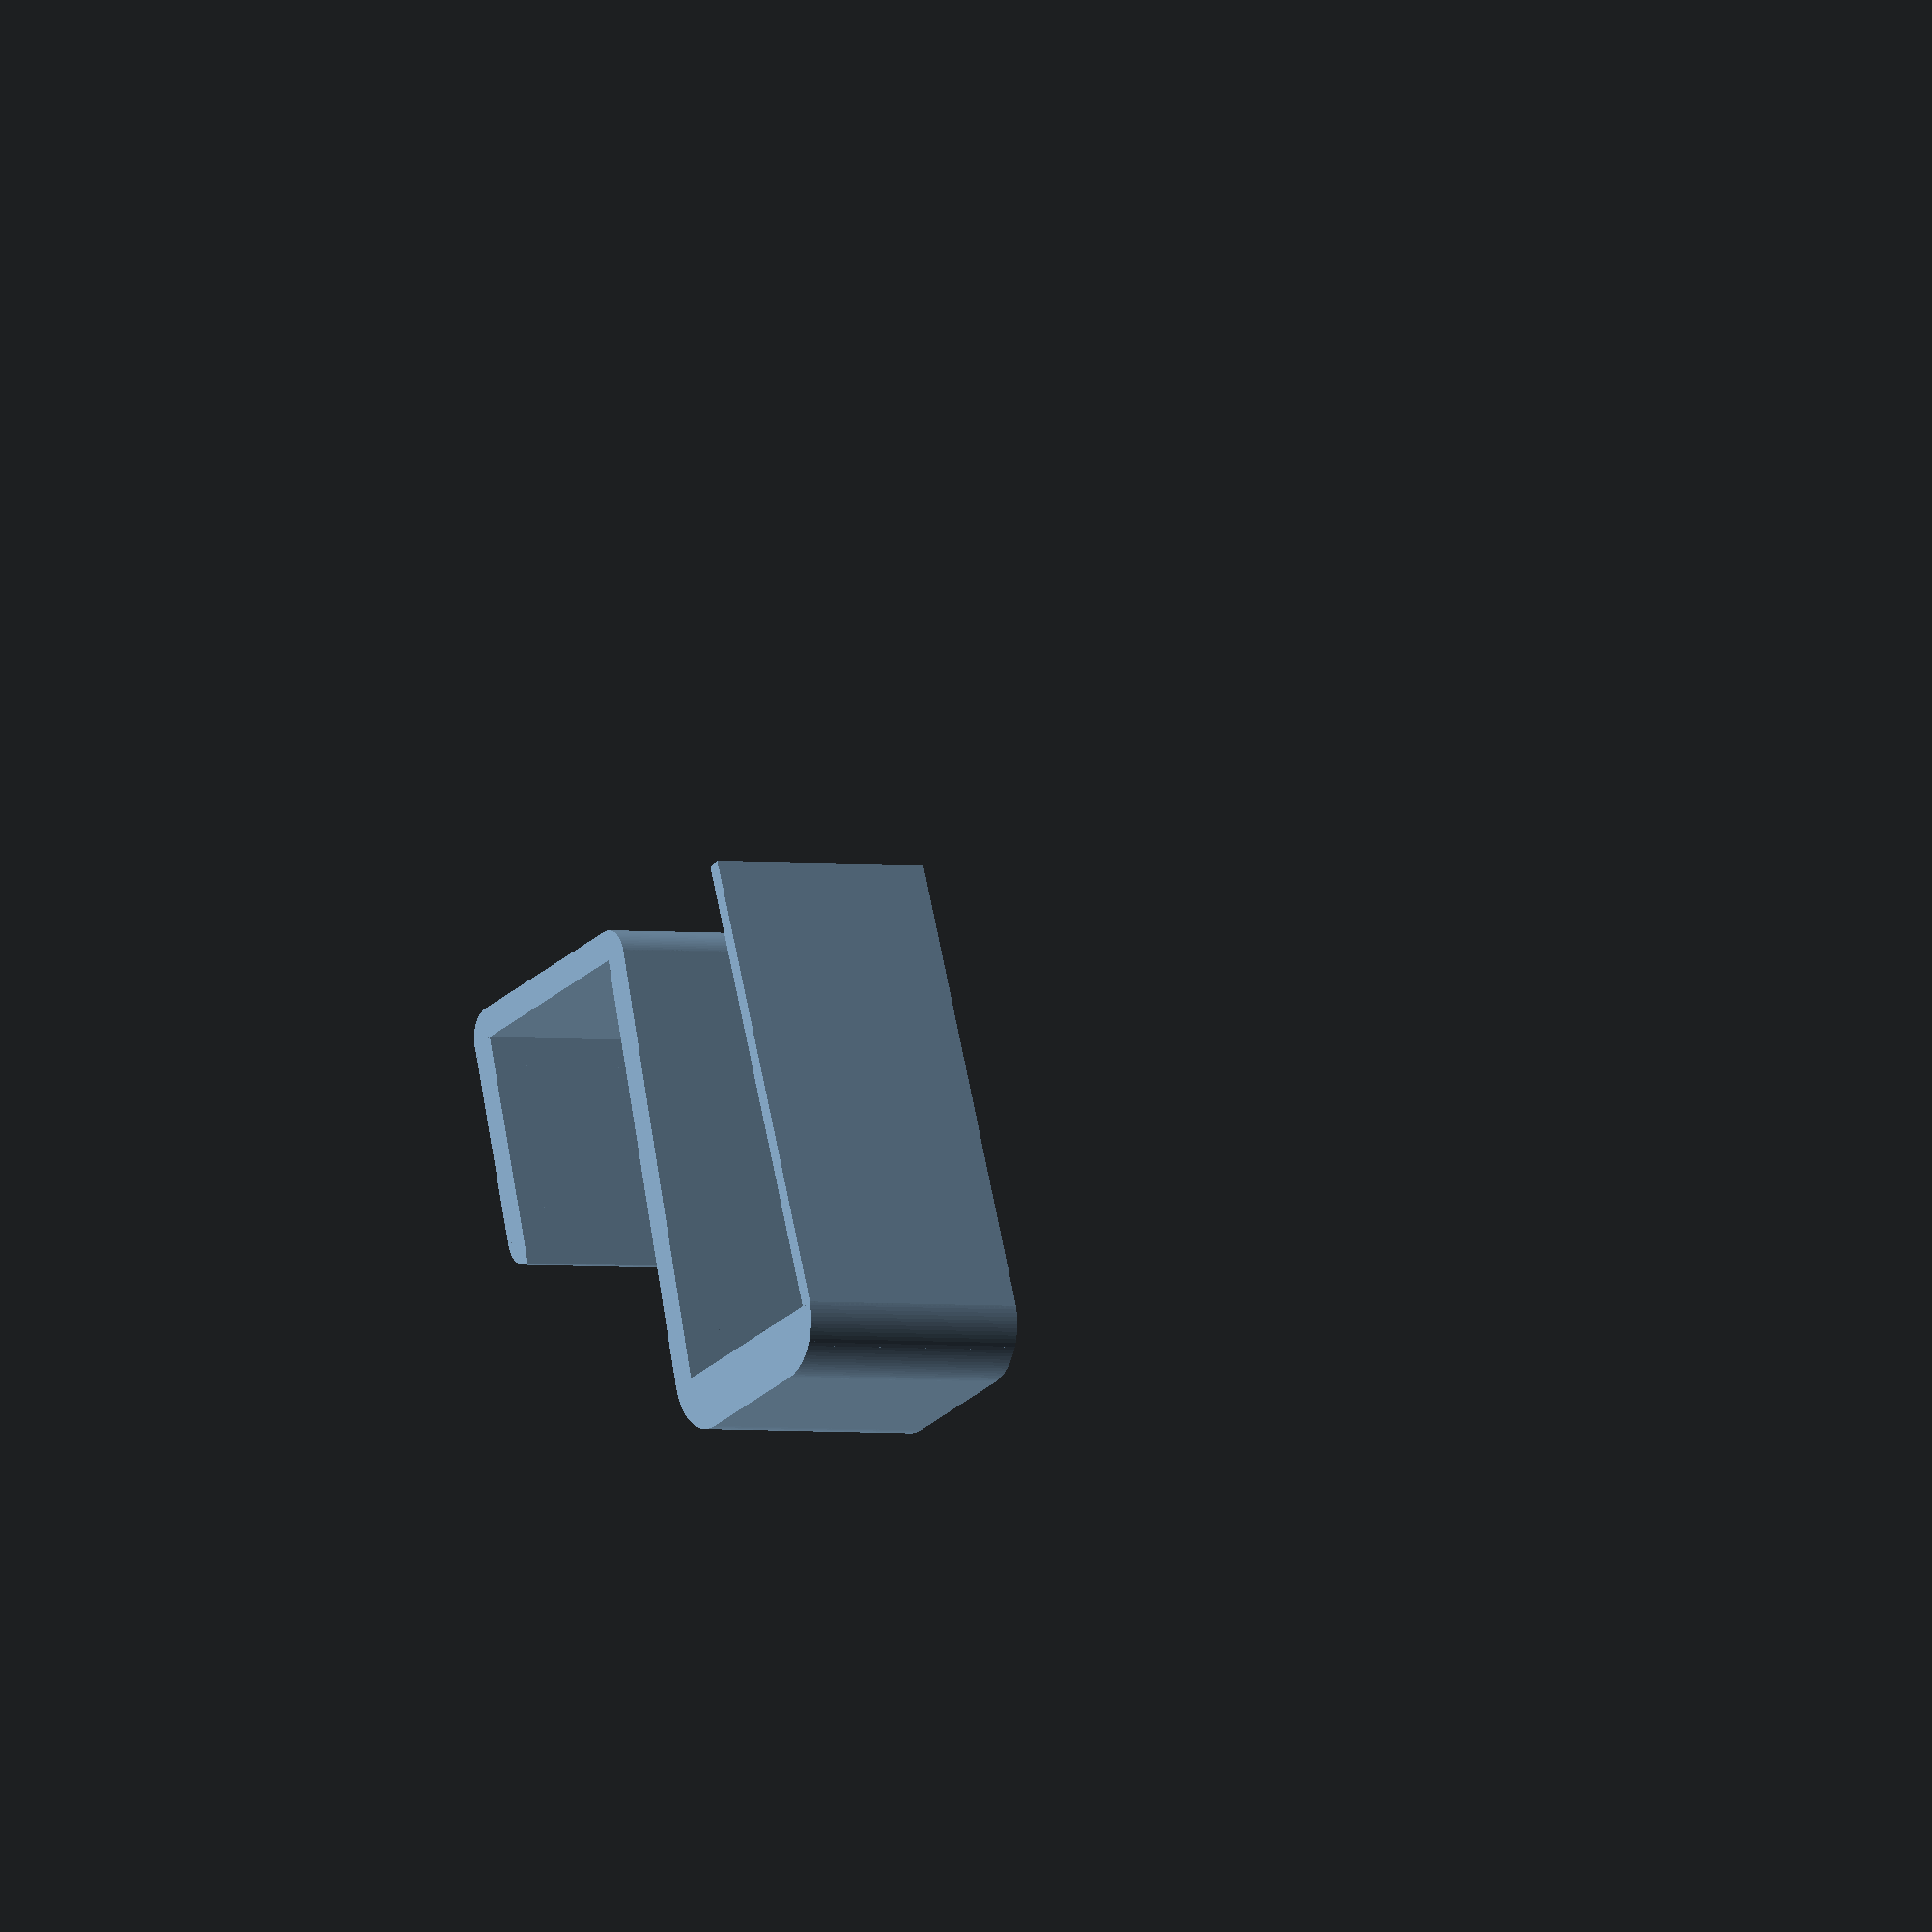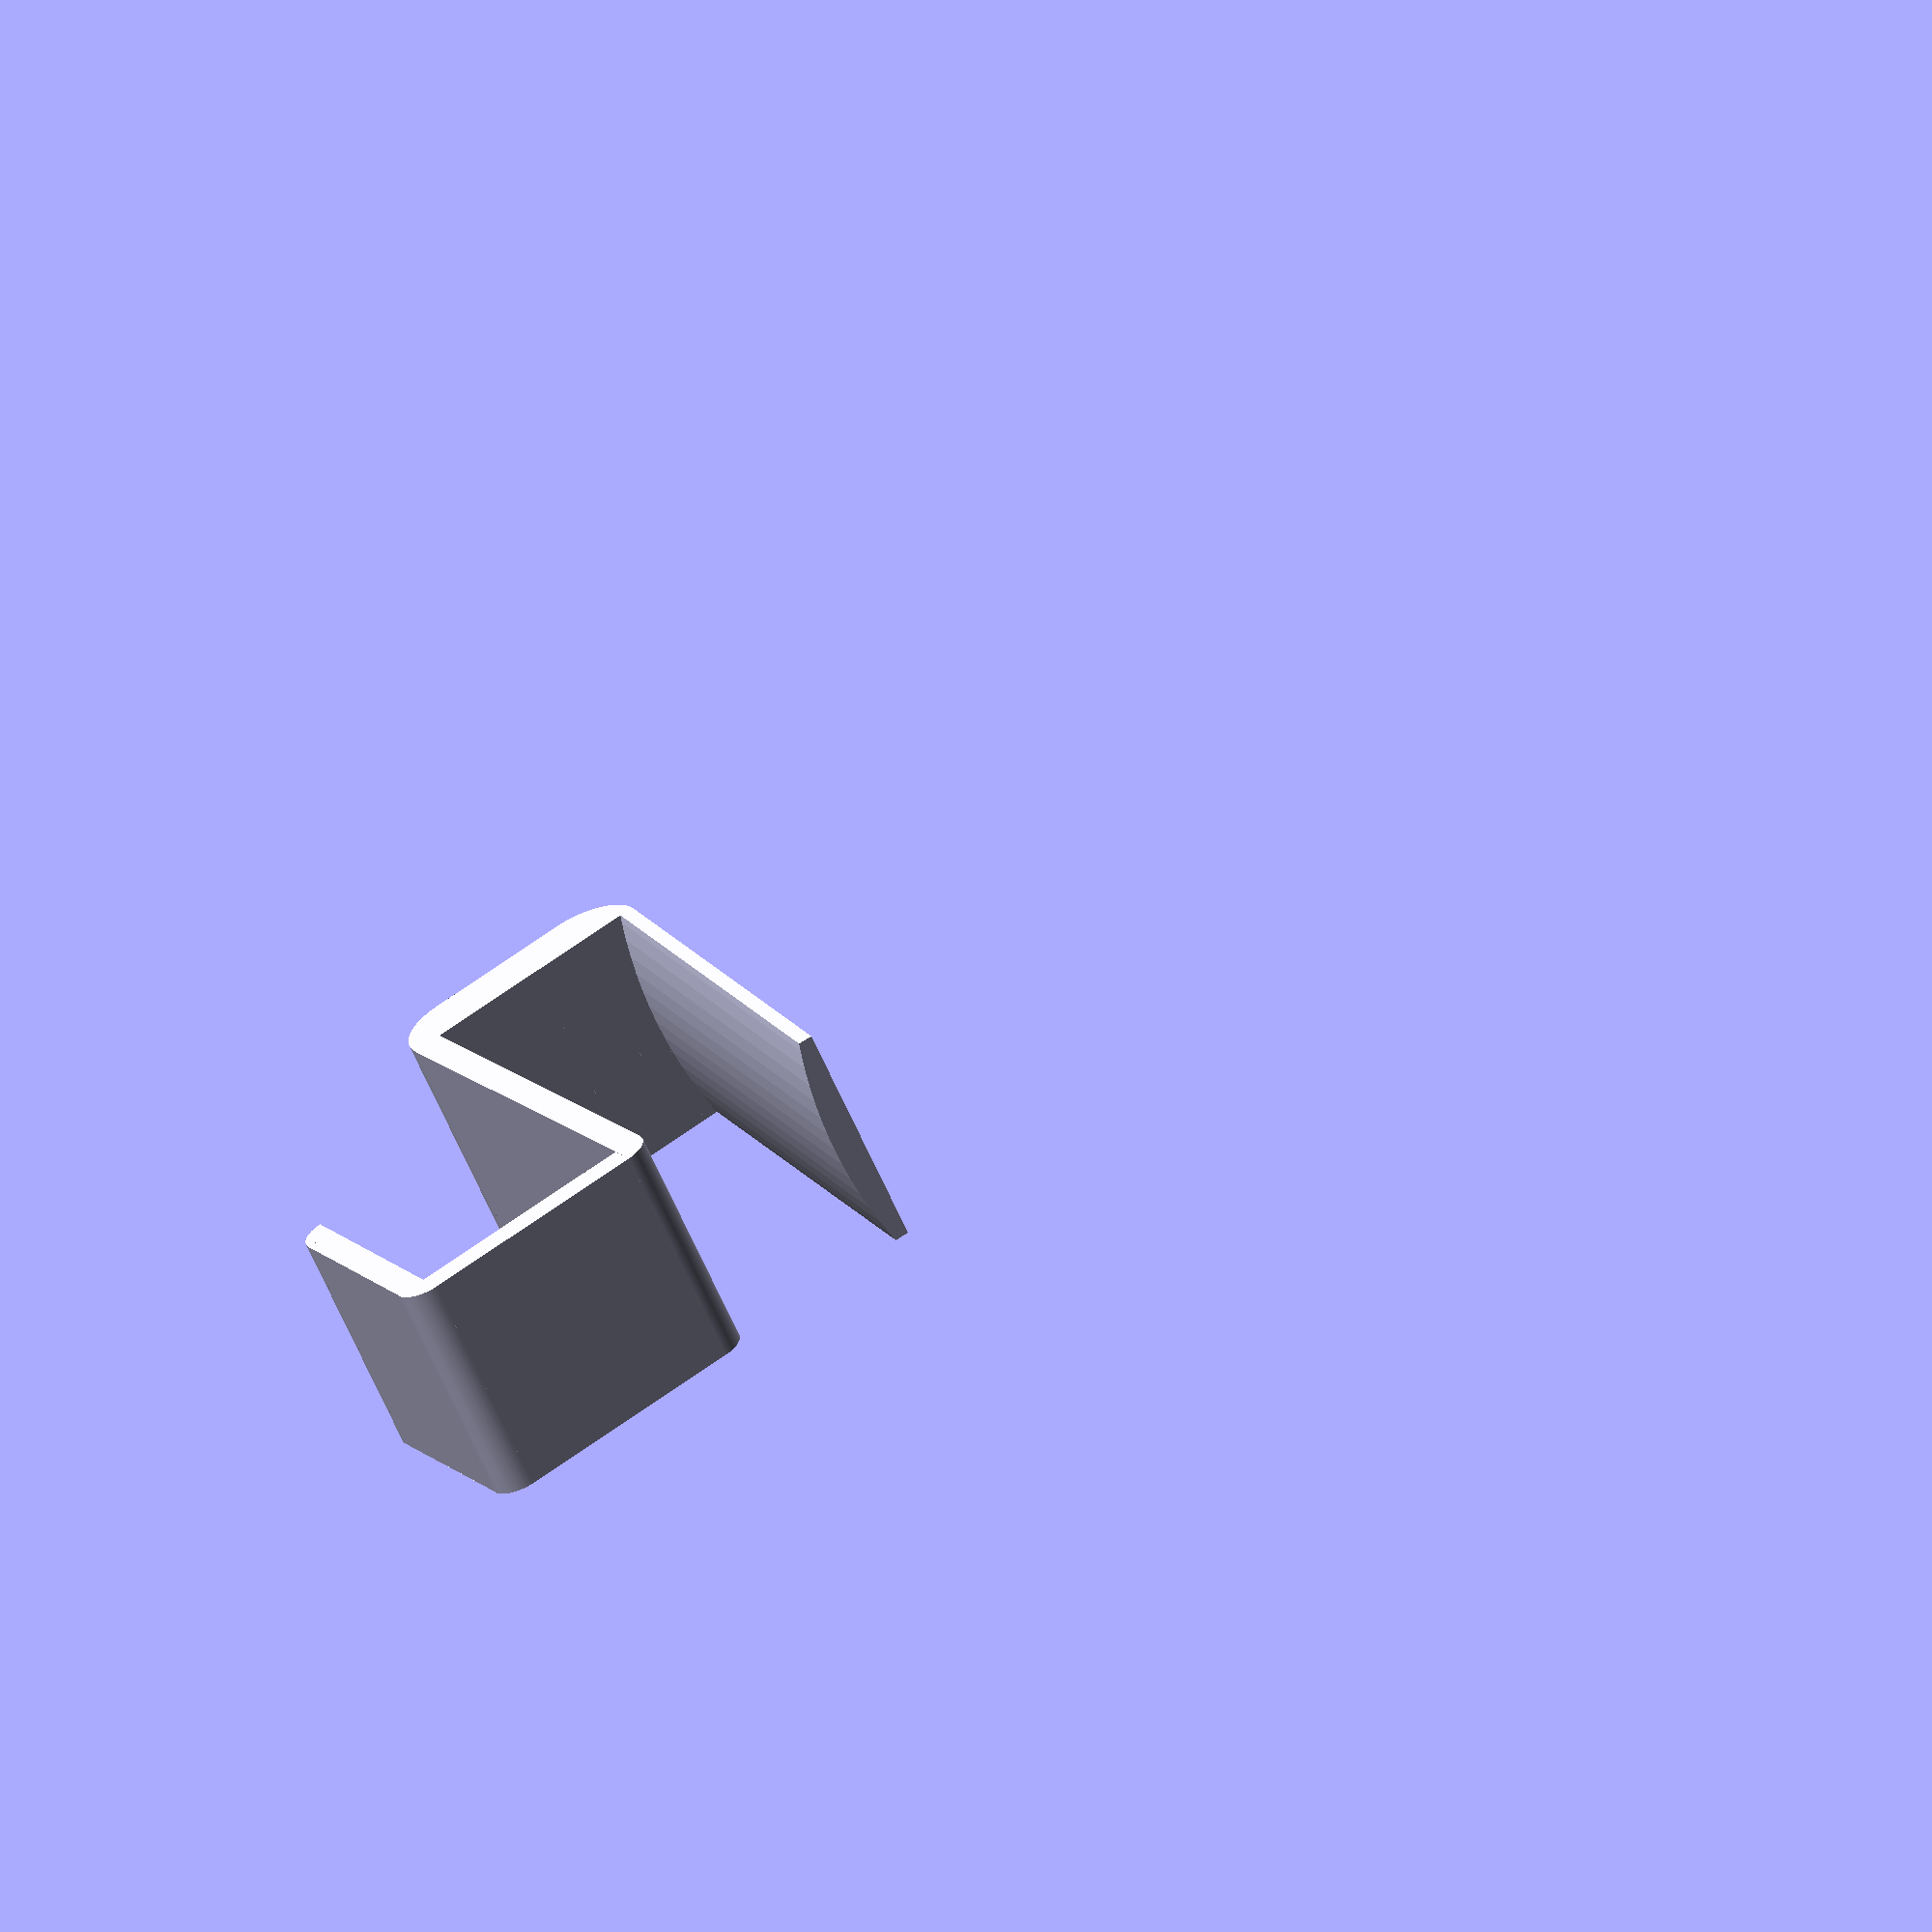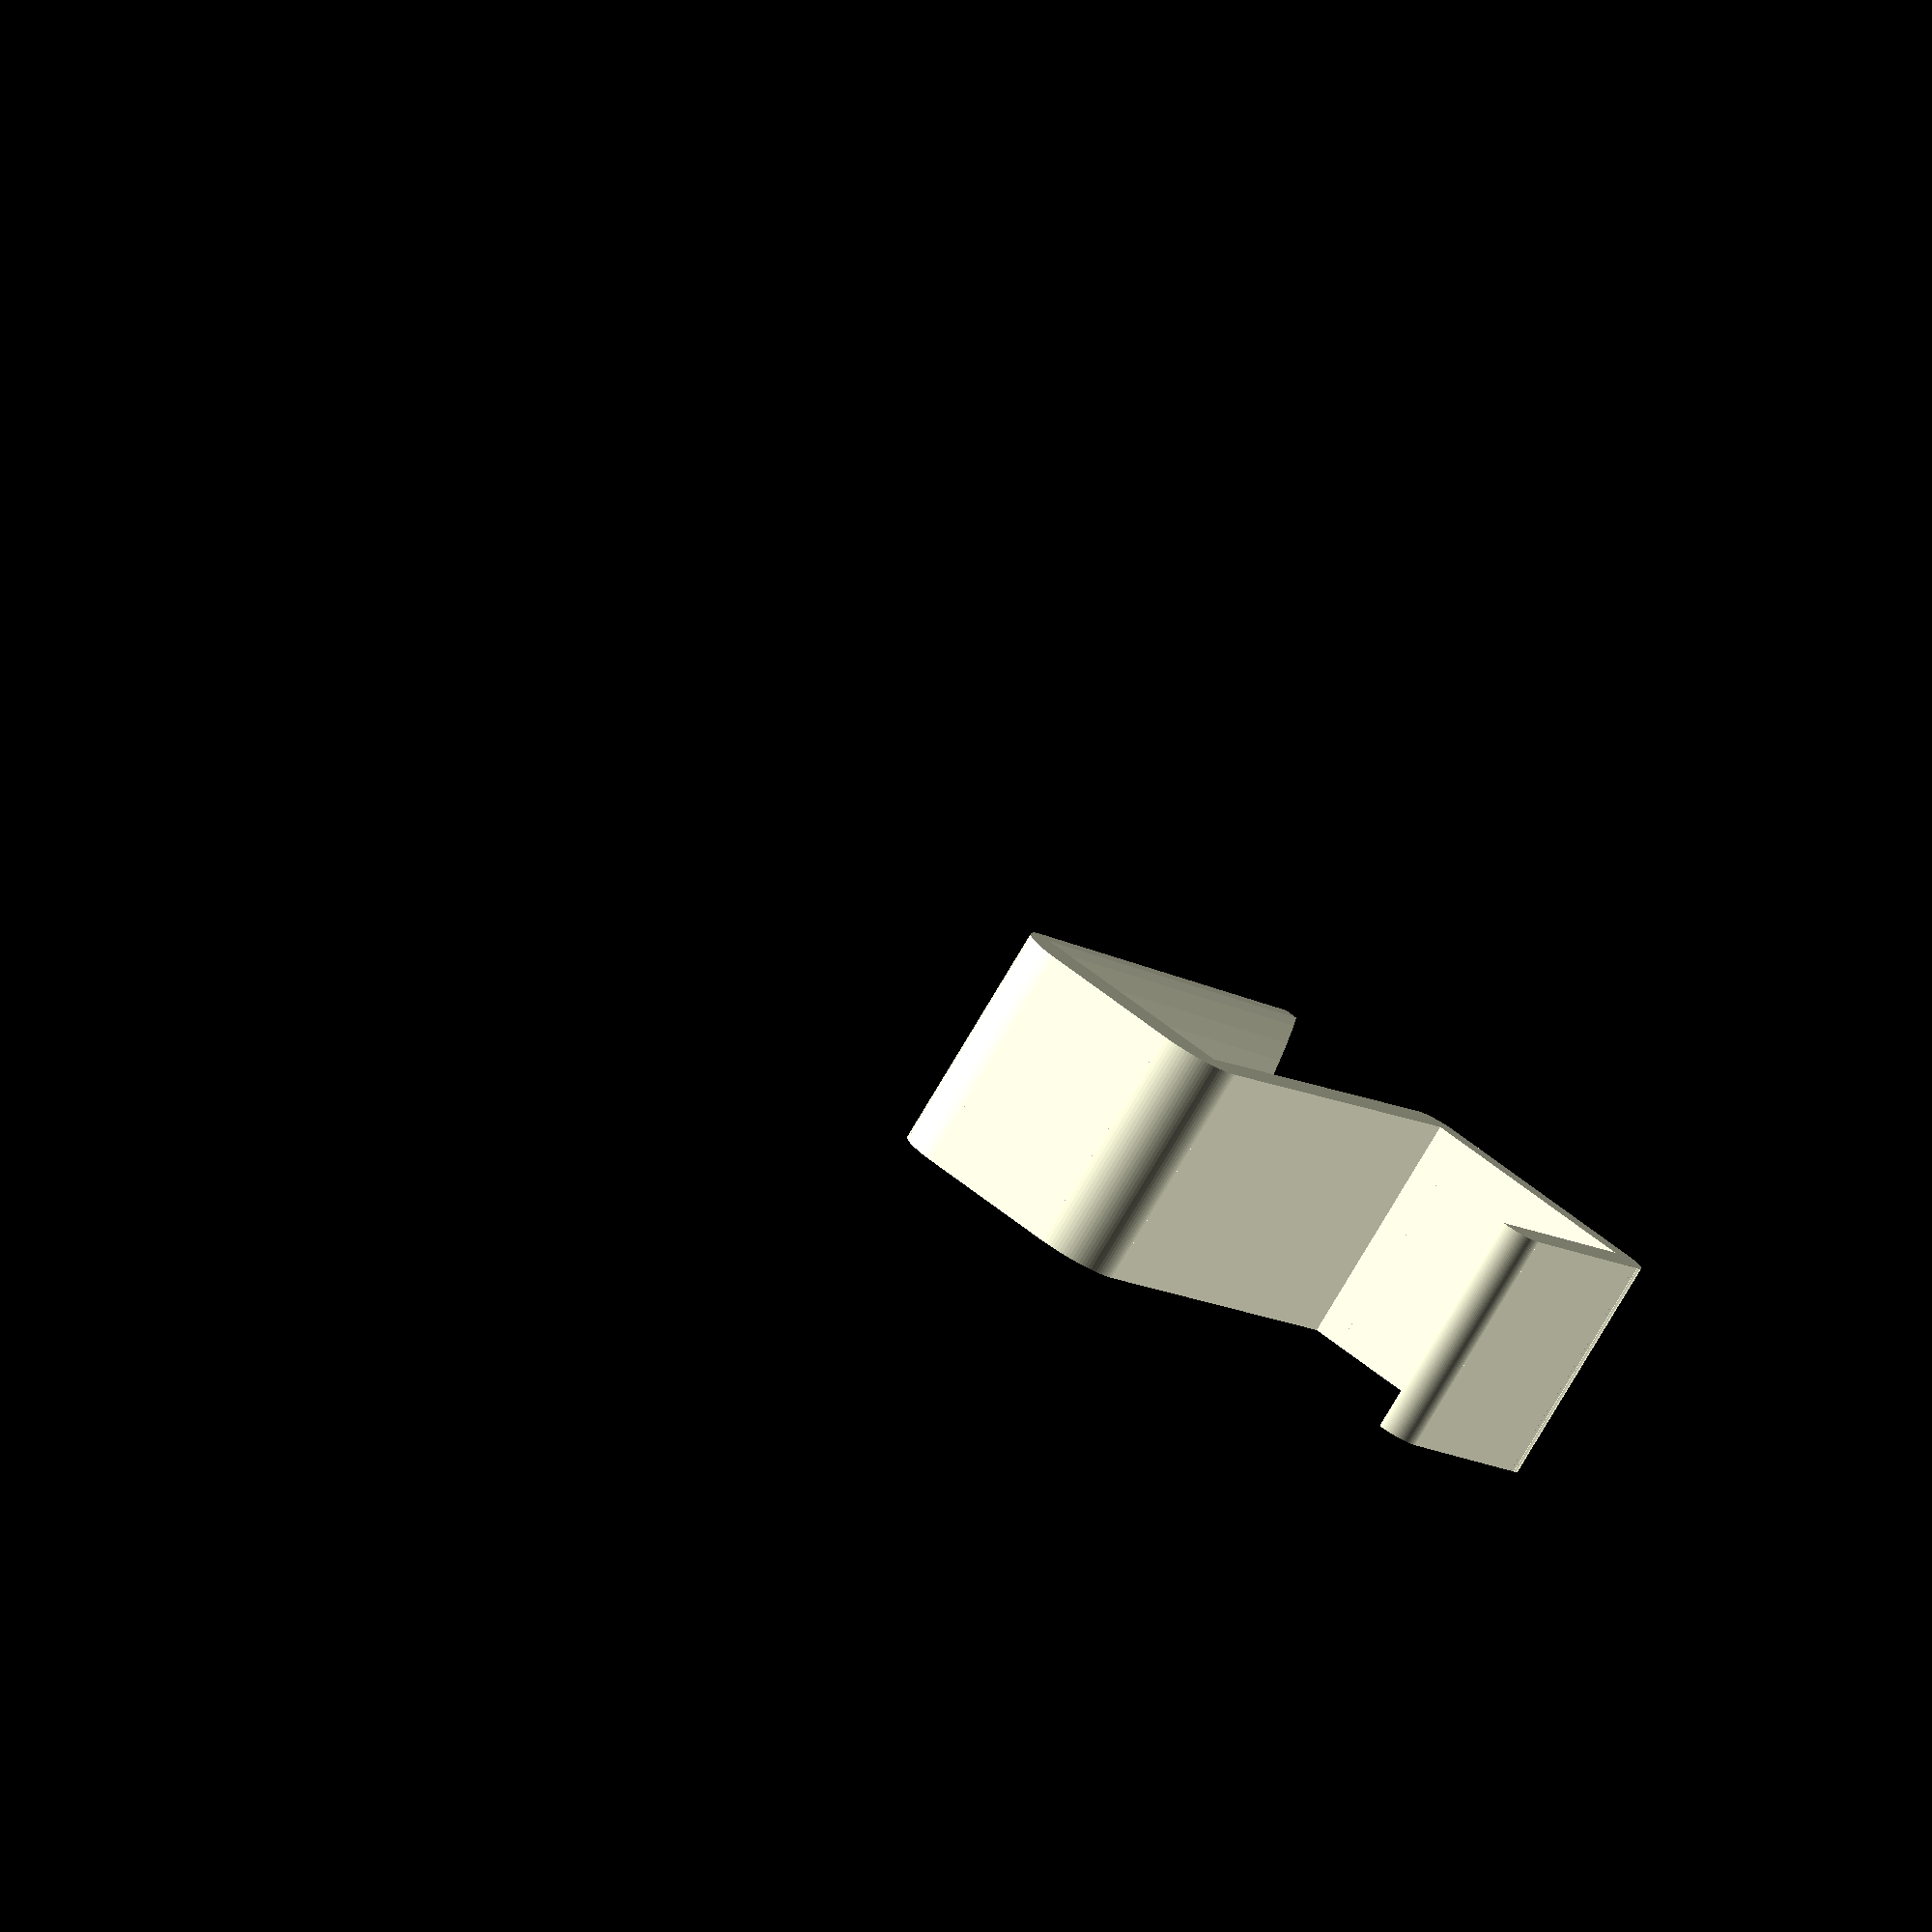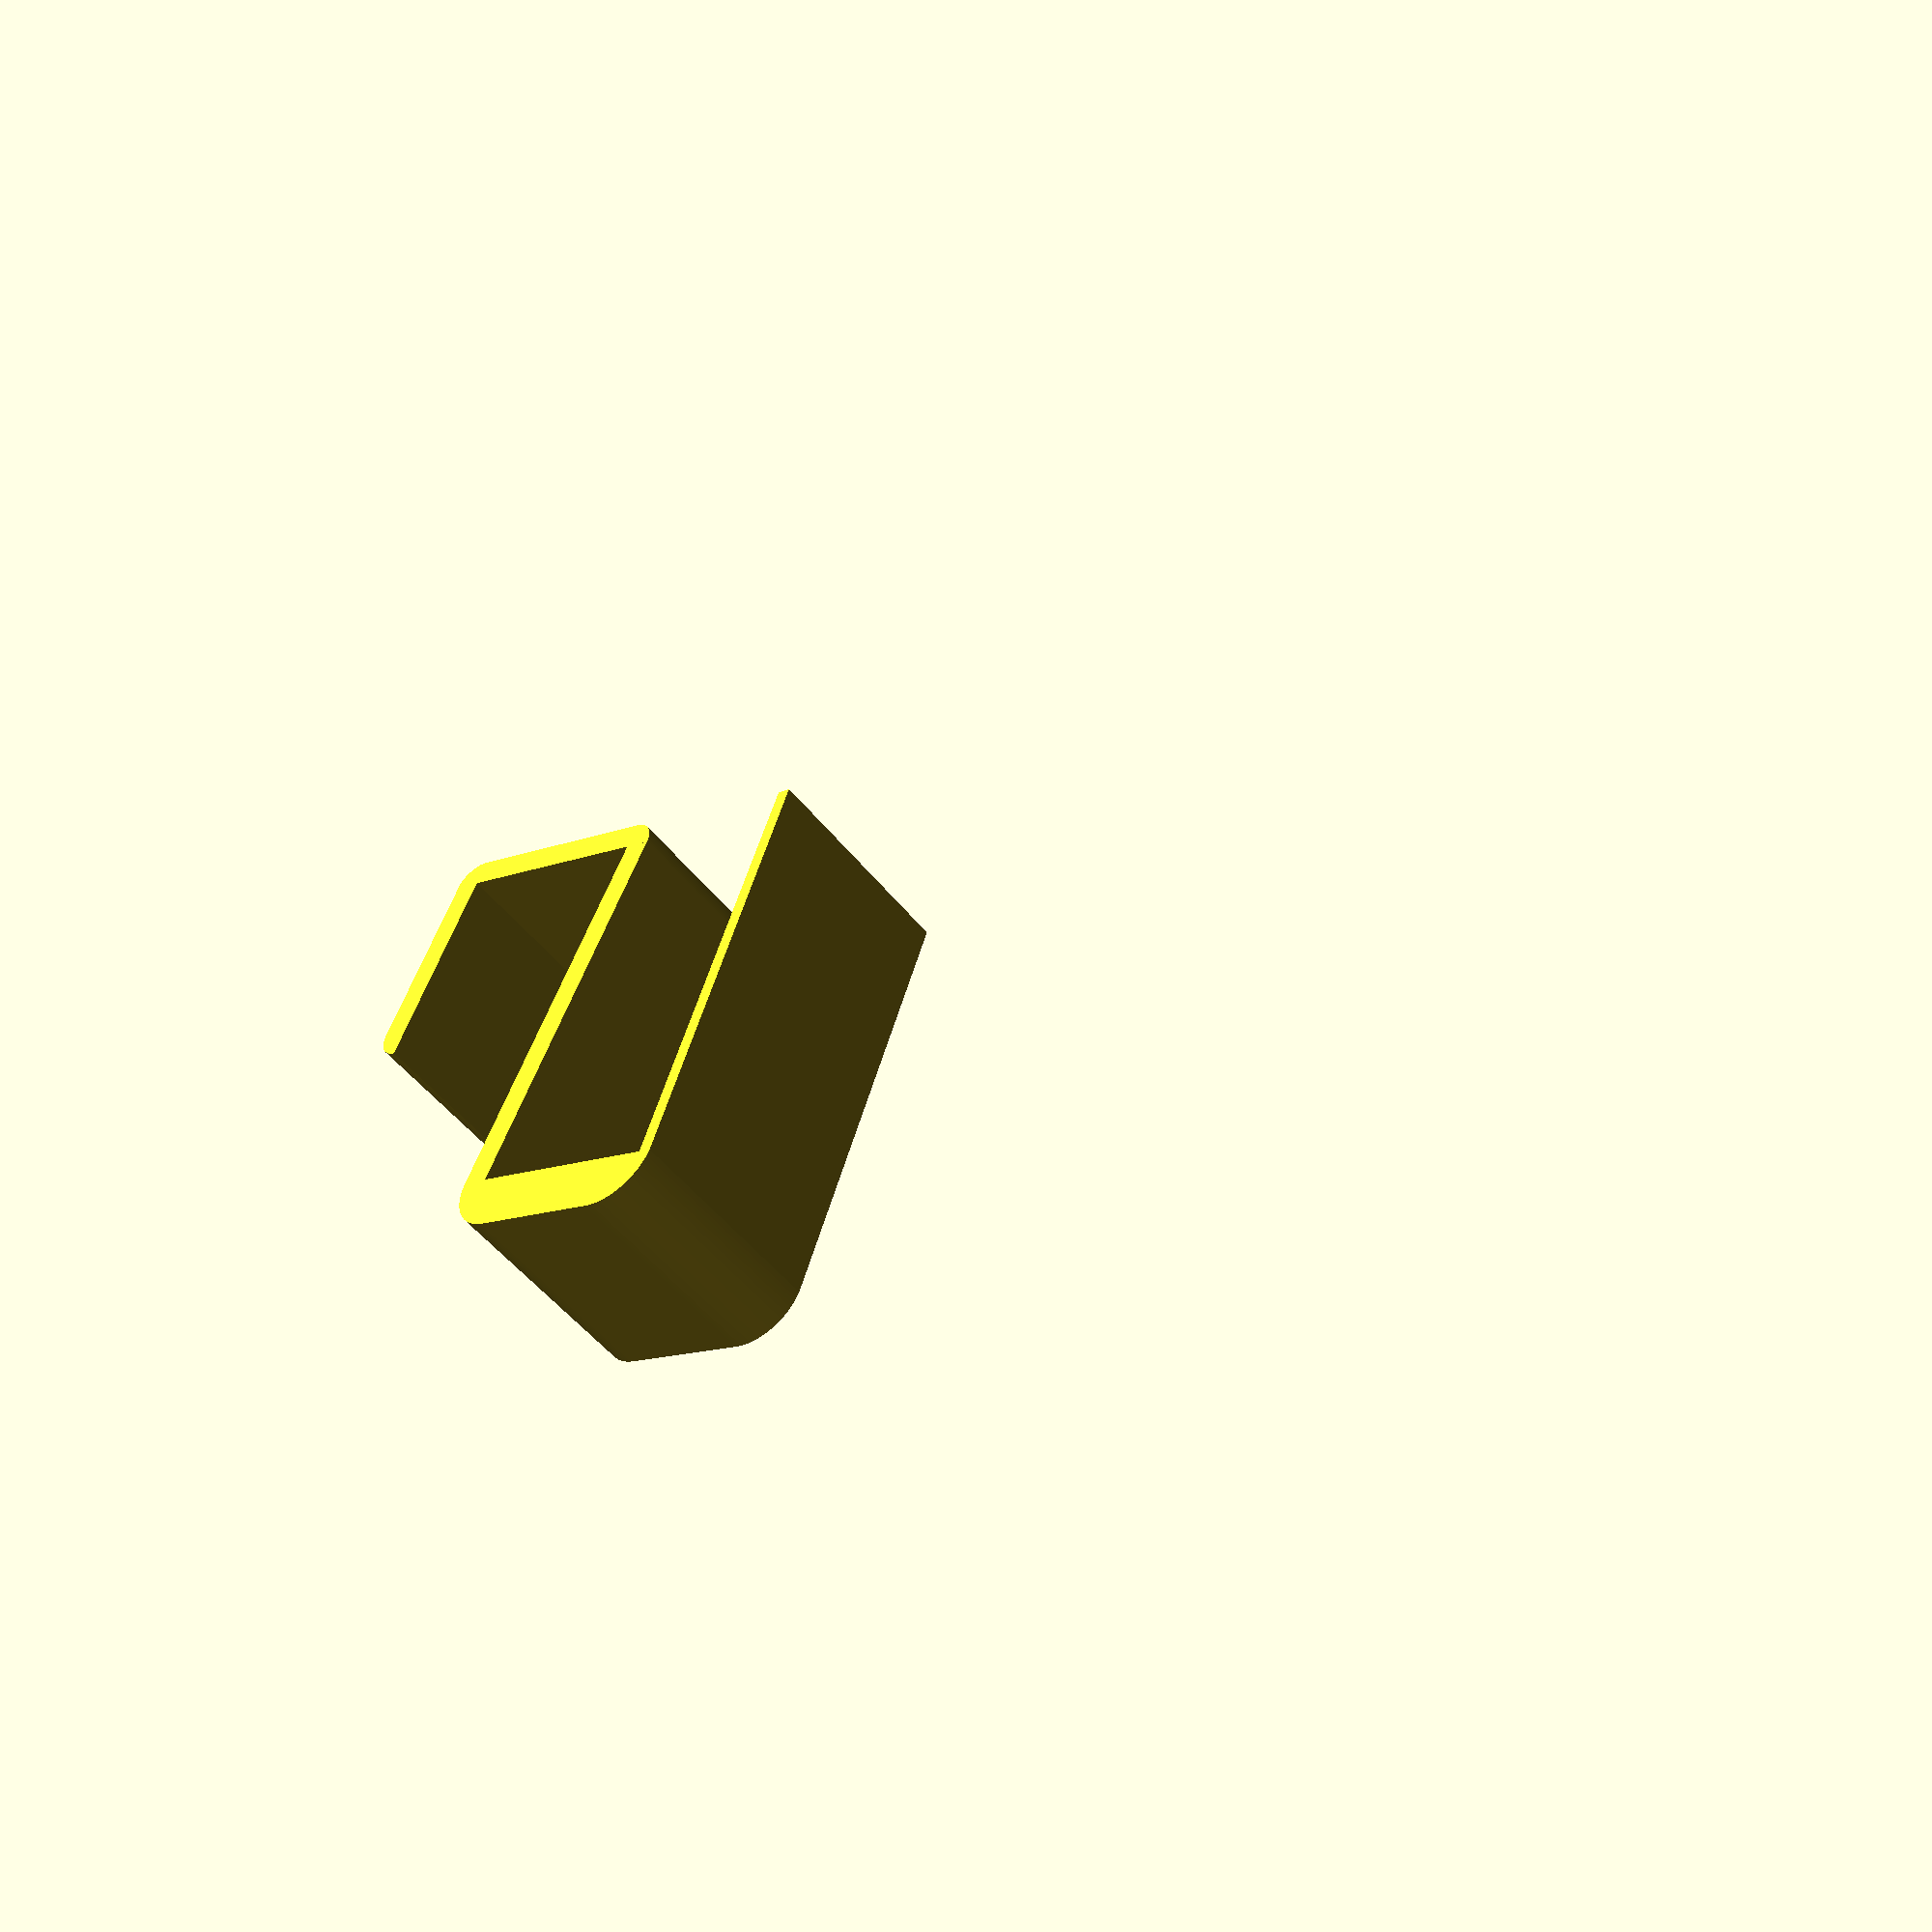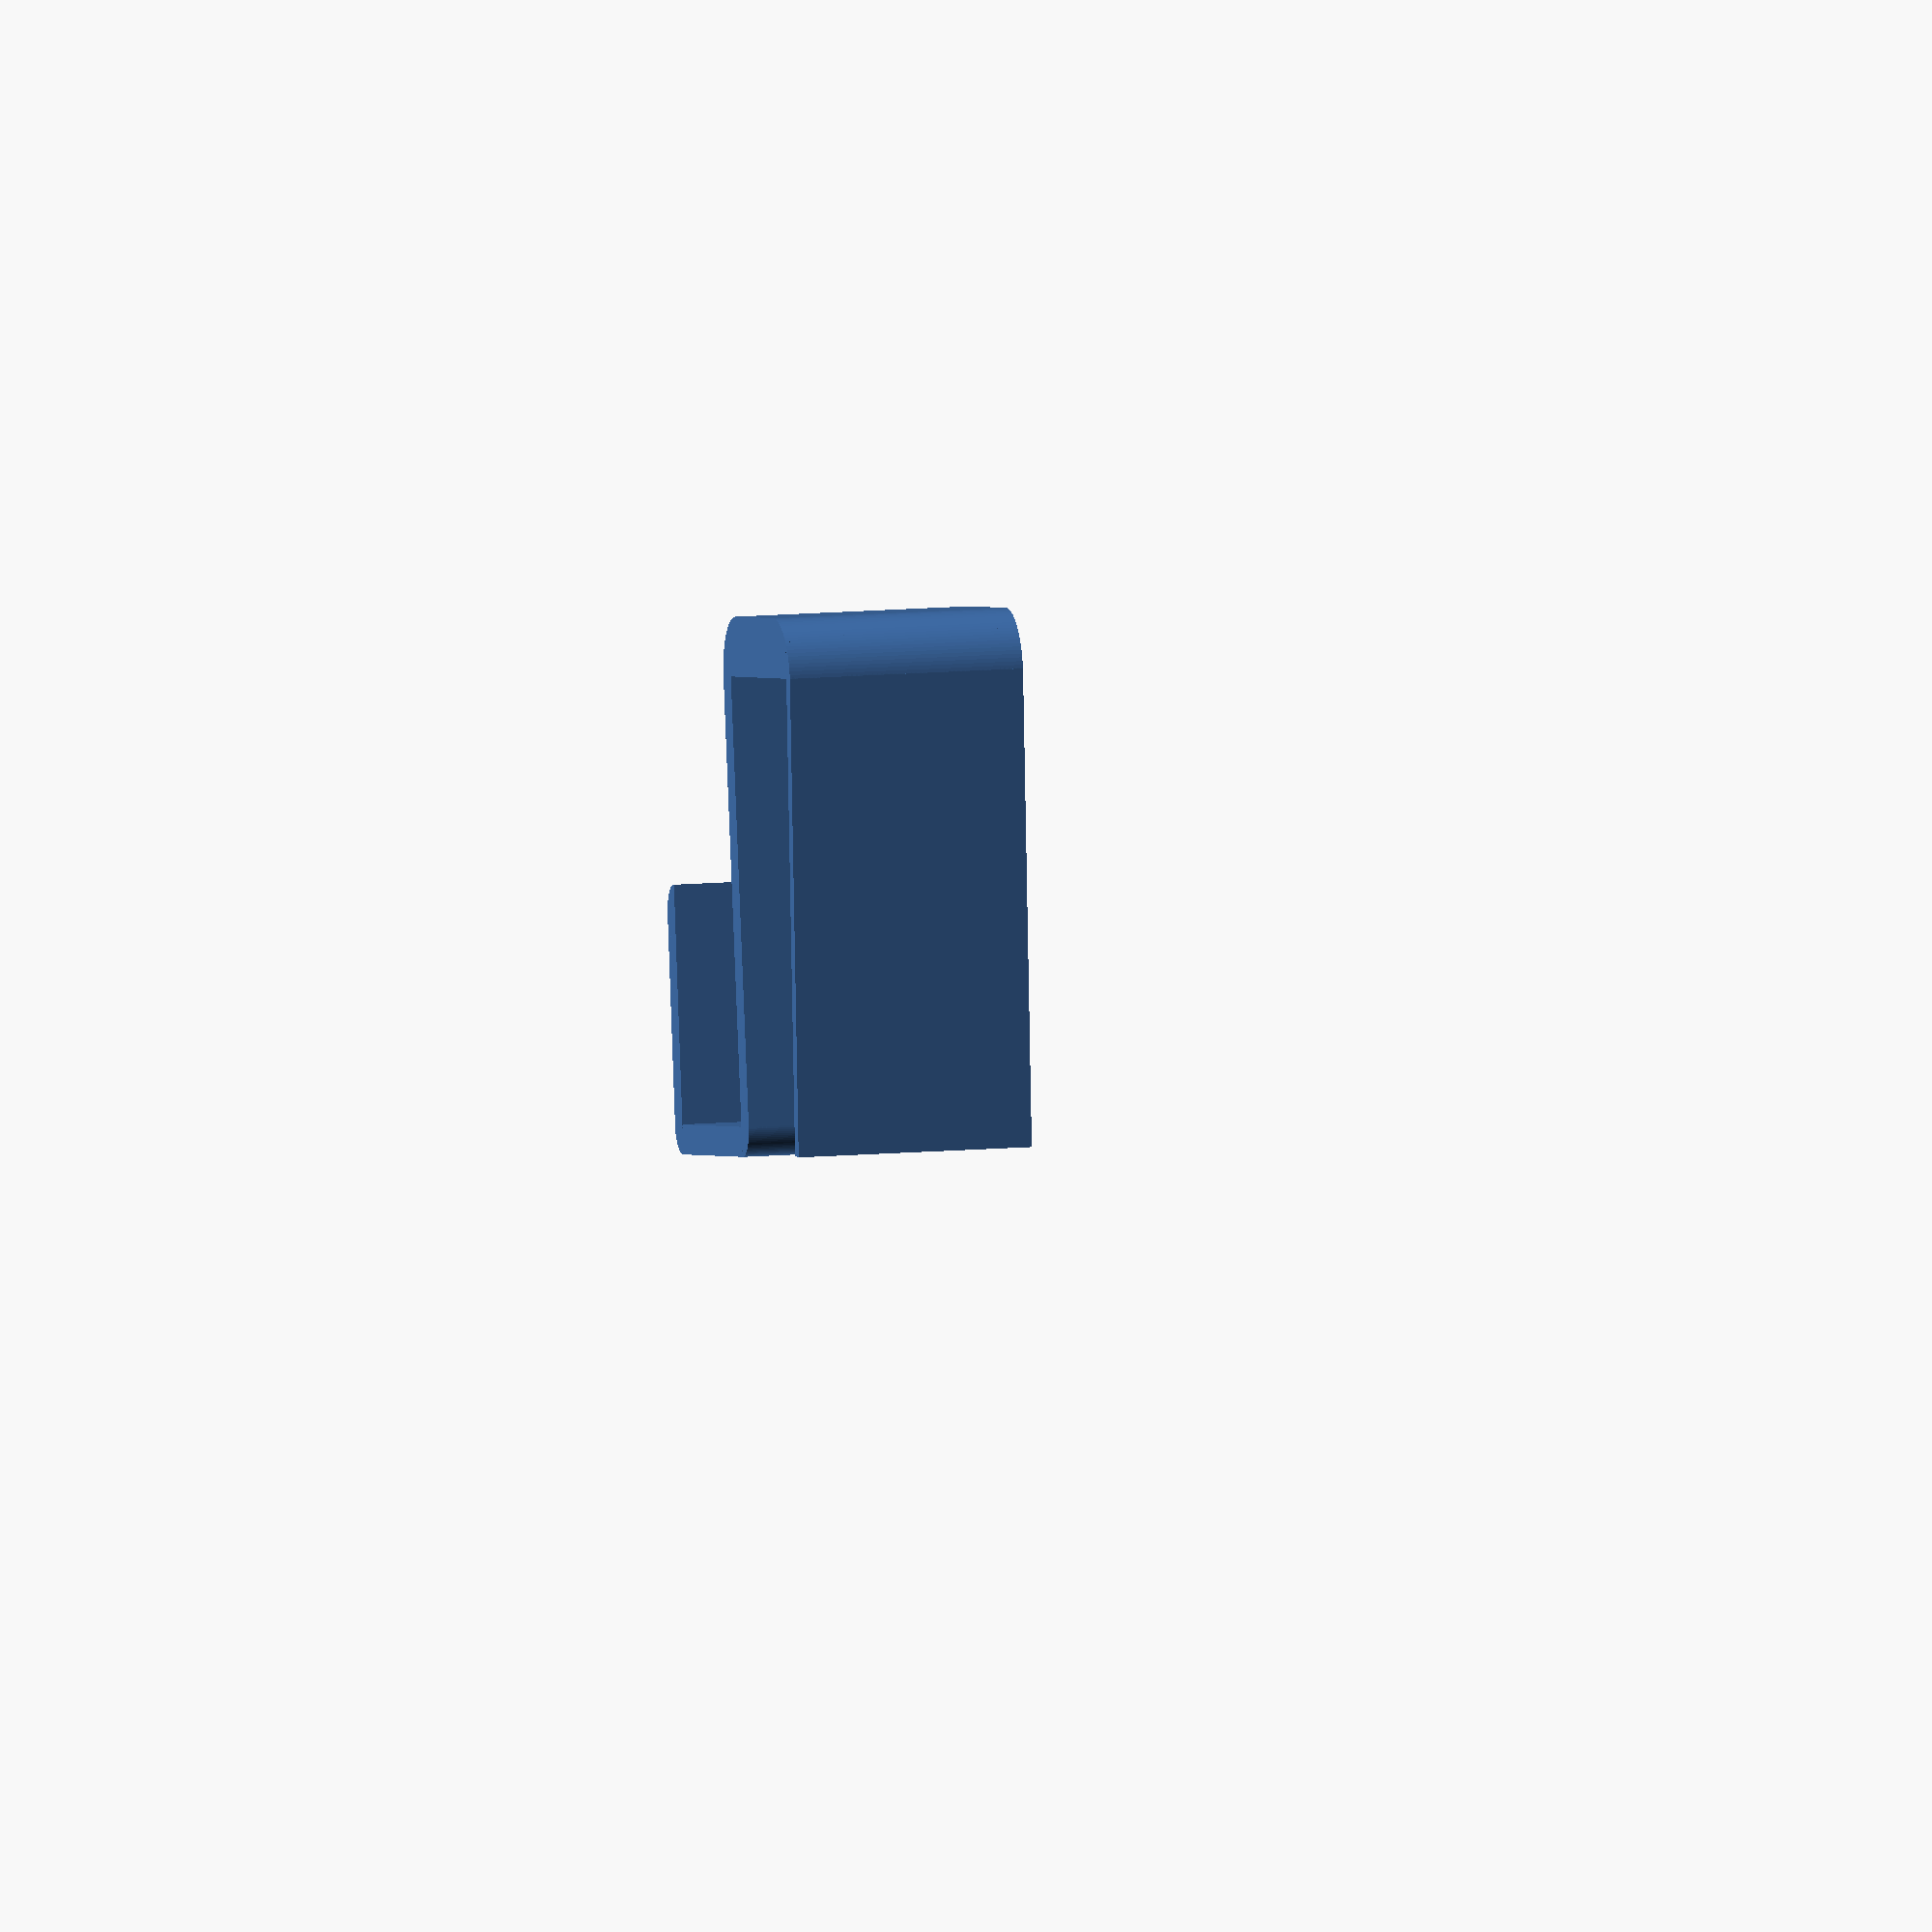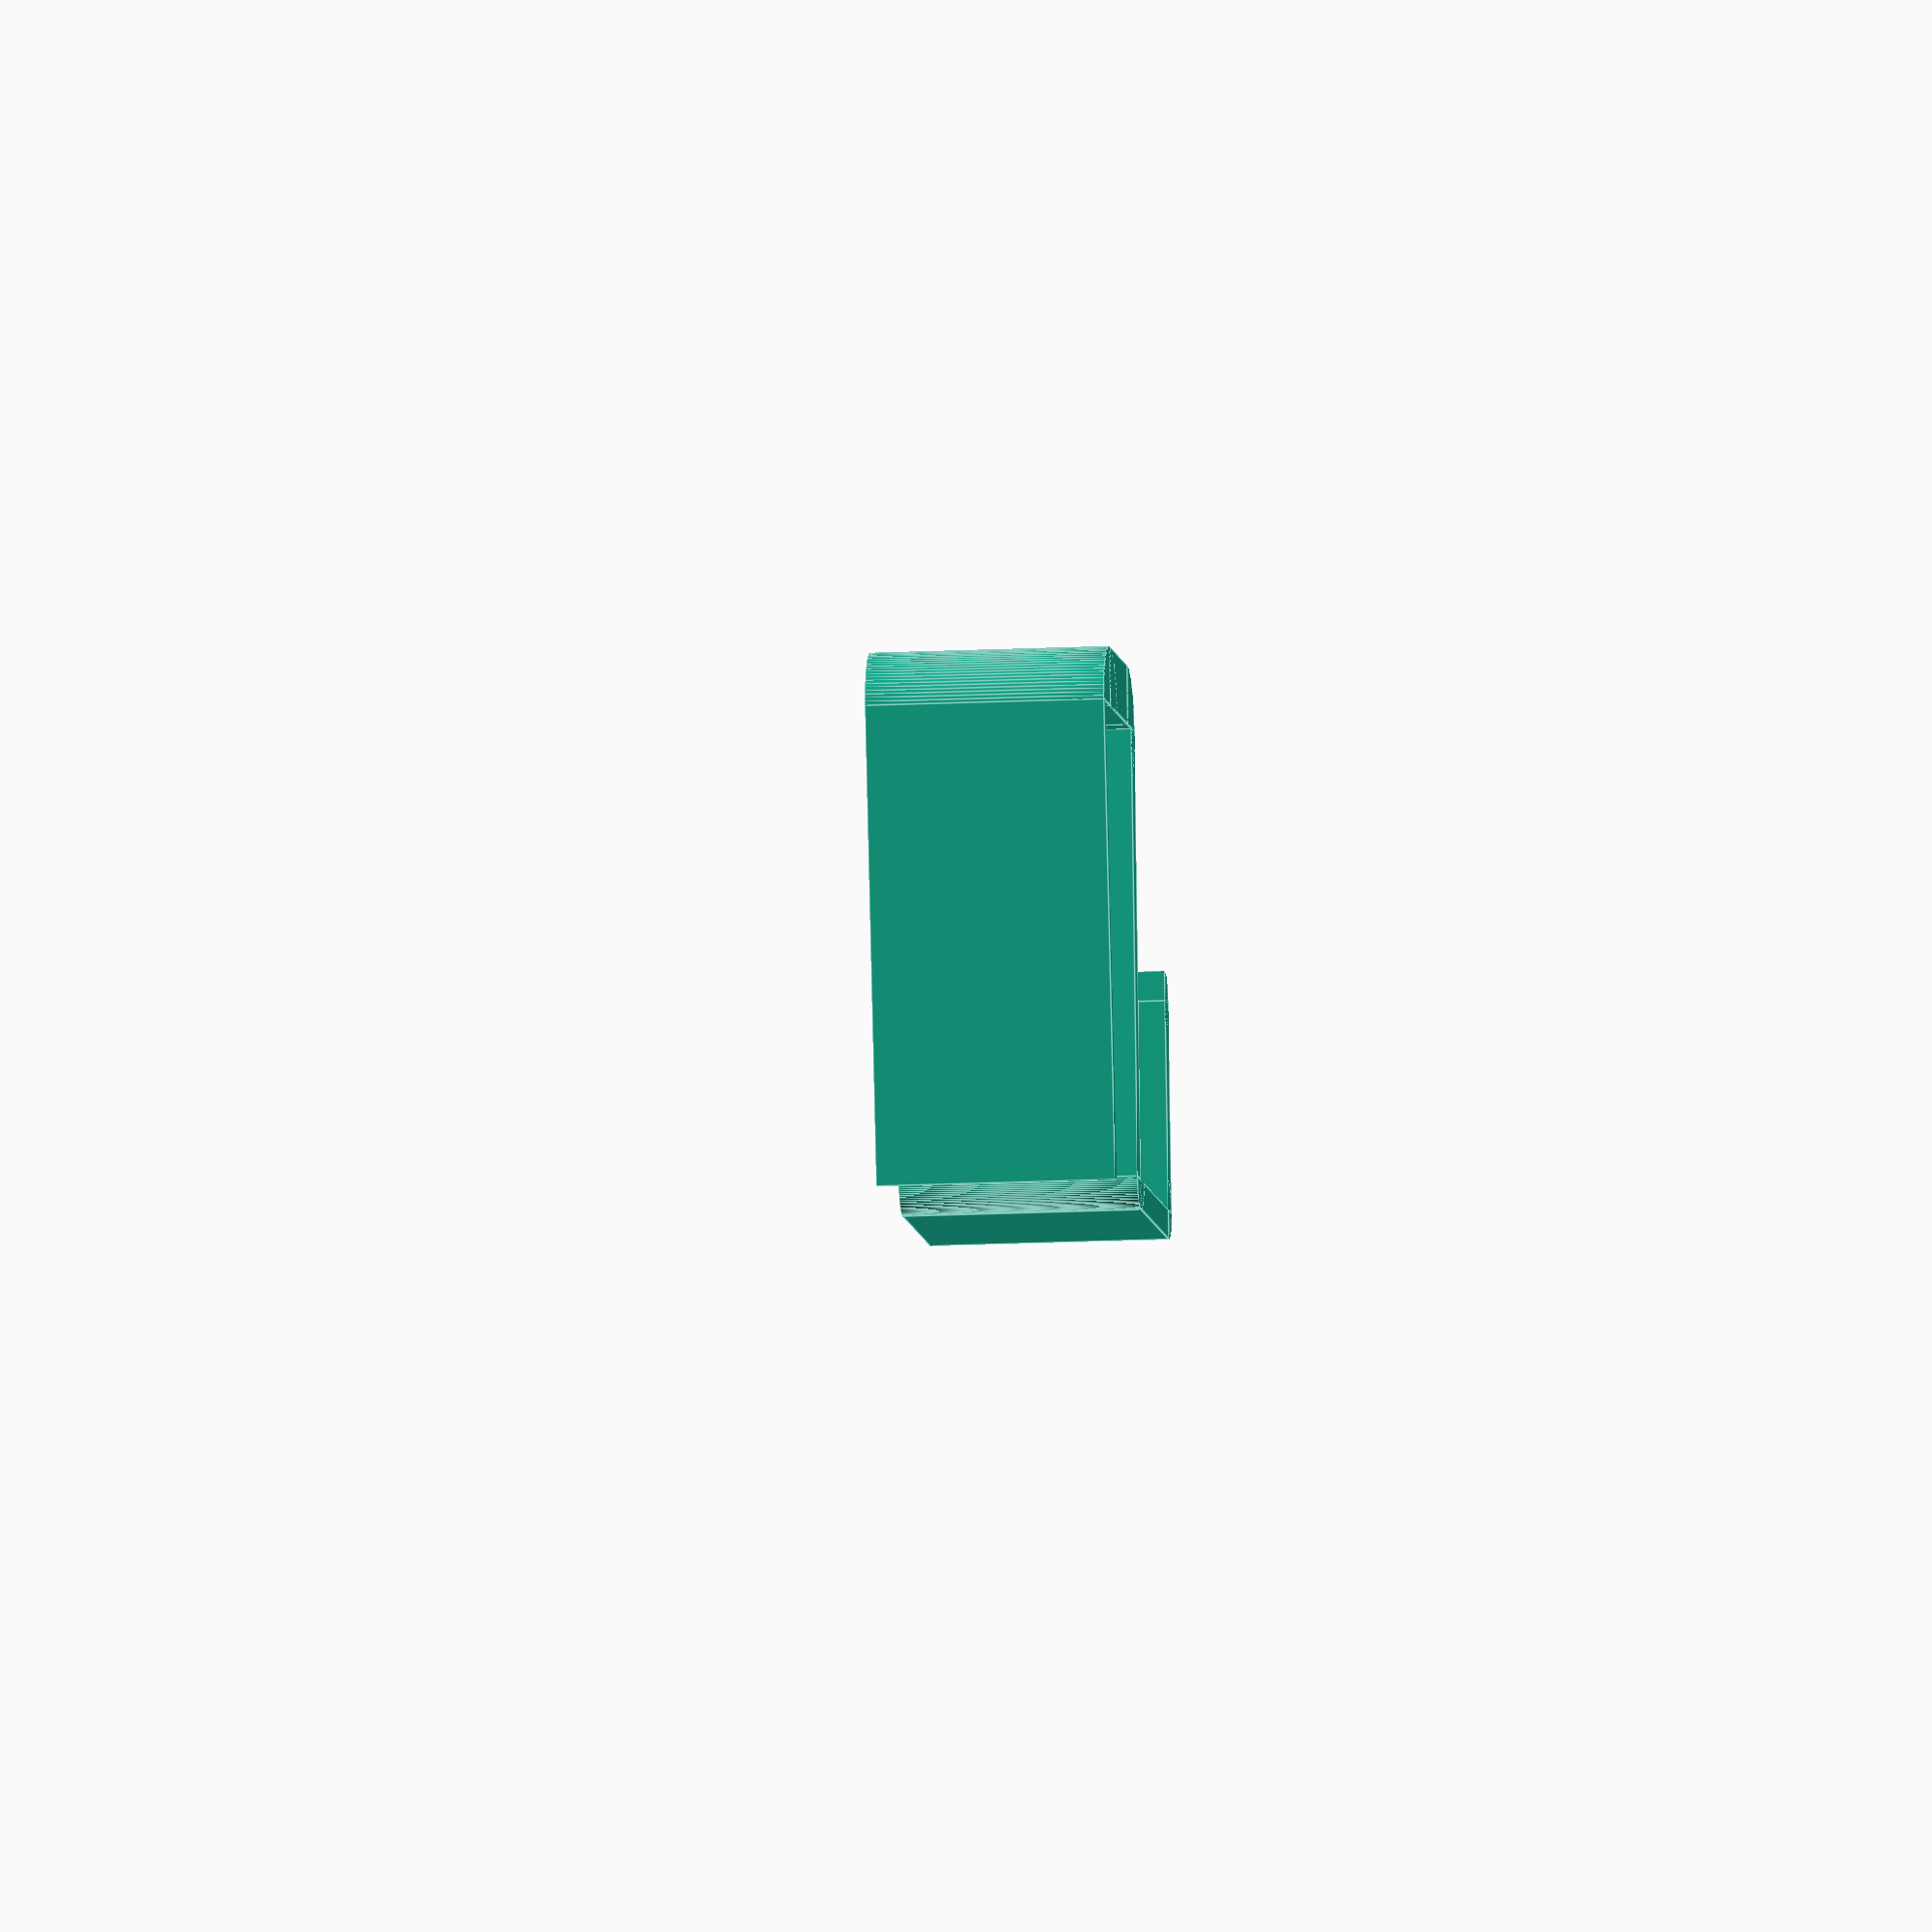
<openscad>
//How thick is your Desk (in mm)?
thickness_of_desk = 40;
//How wide should the Headphoneholder be (in mm)?
width = 40;//[10:80]
//How thick is the Headband of your Headset?
thickness_of_headset = 30;


rha = width*2; //Radius Headset Auflage

//Tischklemme+Rundung
rotate([0,0,1]){
    translate([5,0,0]){
    cube([35,5,width]);
        translate([35,5,0]){
            intersection(){
                cylinder(width,5,5,$fn=100);
                translate([0,-5,0]){
                    cube([5,5,width]);
                }
            }
        }
    }
}

//Rundung Ecke Tischklemme/thickness_of_desknabstand
translate([5,5,0]){
    intersection(){
        cylinder(width,5,5,$fn=100);
        translate([-5,-5,0]){
            cube([5,5,width]);
        }
    }
}

//thickness_of_desknabstand
translate([0,5,0]){
    cube([5,thickness_of_desk,width]);
}

//Rundung Ecke thickness_of_desknabstand/langes Ding
translate([5,thickness_of_desk+5,0]){
    intersection(){
        cylinder(width,5,5,$fn=100);
        translate([-5,0,0]){
            cube([5,5,width]);
        }
    }
}

//Langes Ding
translate([5,5+thickness_of_desk,0]){
    cube([75,5,width]);
}

//Rundung langes Ding/Headsetabstand
translate([80,15+thickness_of_desk,0]){
    intersection(){
        cylinder(width,10,10,$fn=100);
        translate([0,-10,0]){
            cube([10,10,width]);
        }
    }
}

//Headset abstand
translate([80,15+thickness_of_desk,0]){
    cube([10,thickness_of_headset-5,width]);
}

//Rundung Headsetabstand/auflage
translate([80,thickness_of_headset+10+thickness_of_desk,0]){
    intersection(){
        cylinder(width,10,10,$fn=100);
        translate([0,0,0]){
            cube([10,10,width]);
        }
    }
}

//Headset Auflage 4,5DEG
translate([80,thickness_of_headset+20+thickness_of_desk,0]){
    intersection(){
        translate([0,rha-4.7,width/2]){
            rotate([0,-90,5]){
                cylinder(100,rha,rha,$fn=rha*2);
            }
        }
        rotate([0,0,185]){
            cube([80,5,width]);
        }
    }
}
</openscad>
<views>
elev=2.0 azim=73.1 roll=58.9 proj=o view=solid
elev=243.1 azim=119.0 roll=336.3 proj=o view=wireframe
elev=259.7 azim=238.1 roll=30.9 proj=o view=wireframe
elev=229.9 azim=294.0 roll=143.7 proj=p view=wireframe
elev=349.9 azim=279.2 roll=255.6 proj=o view=wireframe
elev=194.1 azim=83.1 roll=263.4 proj=o view=edges
</views>
